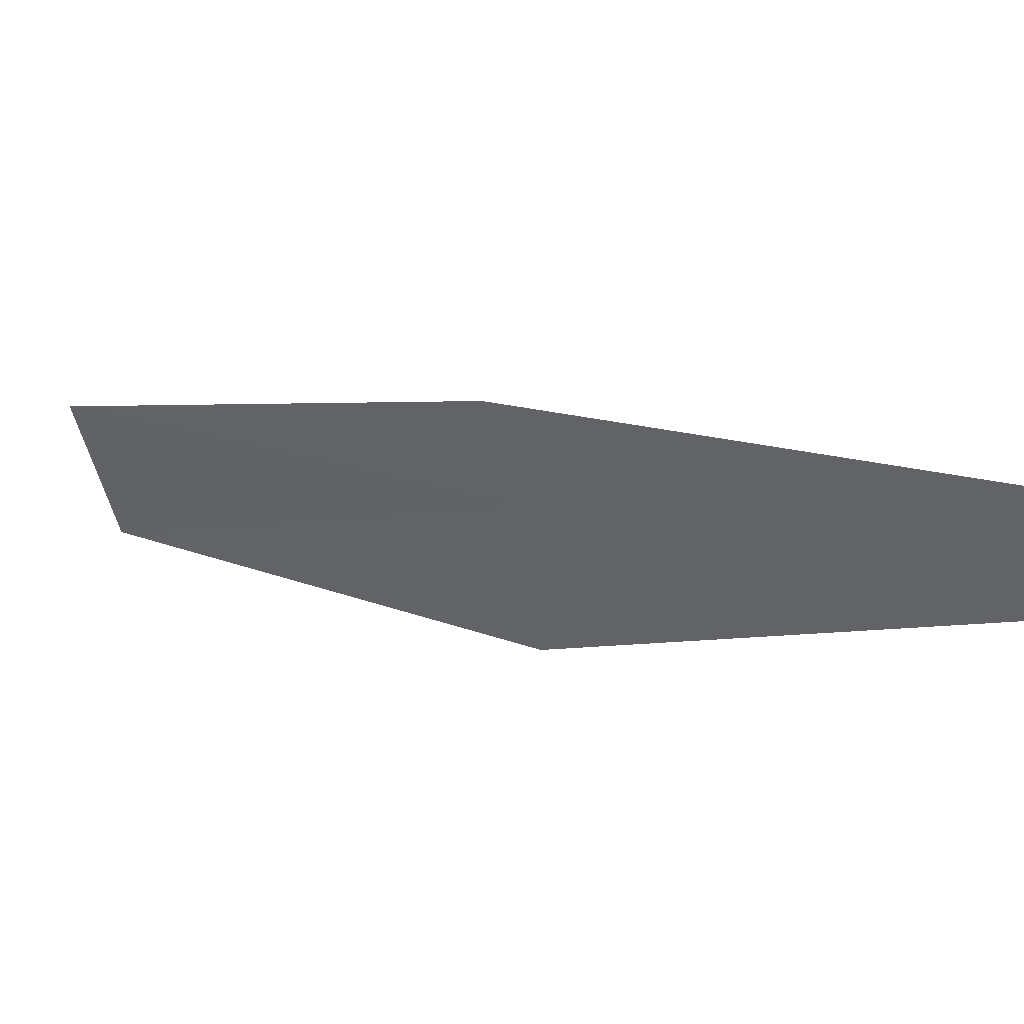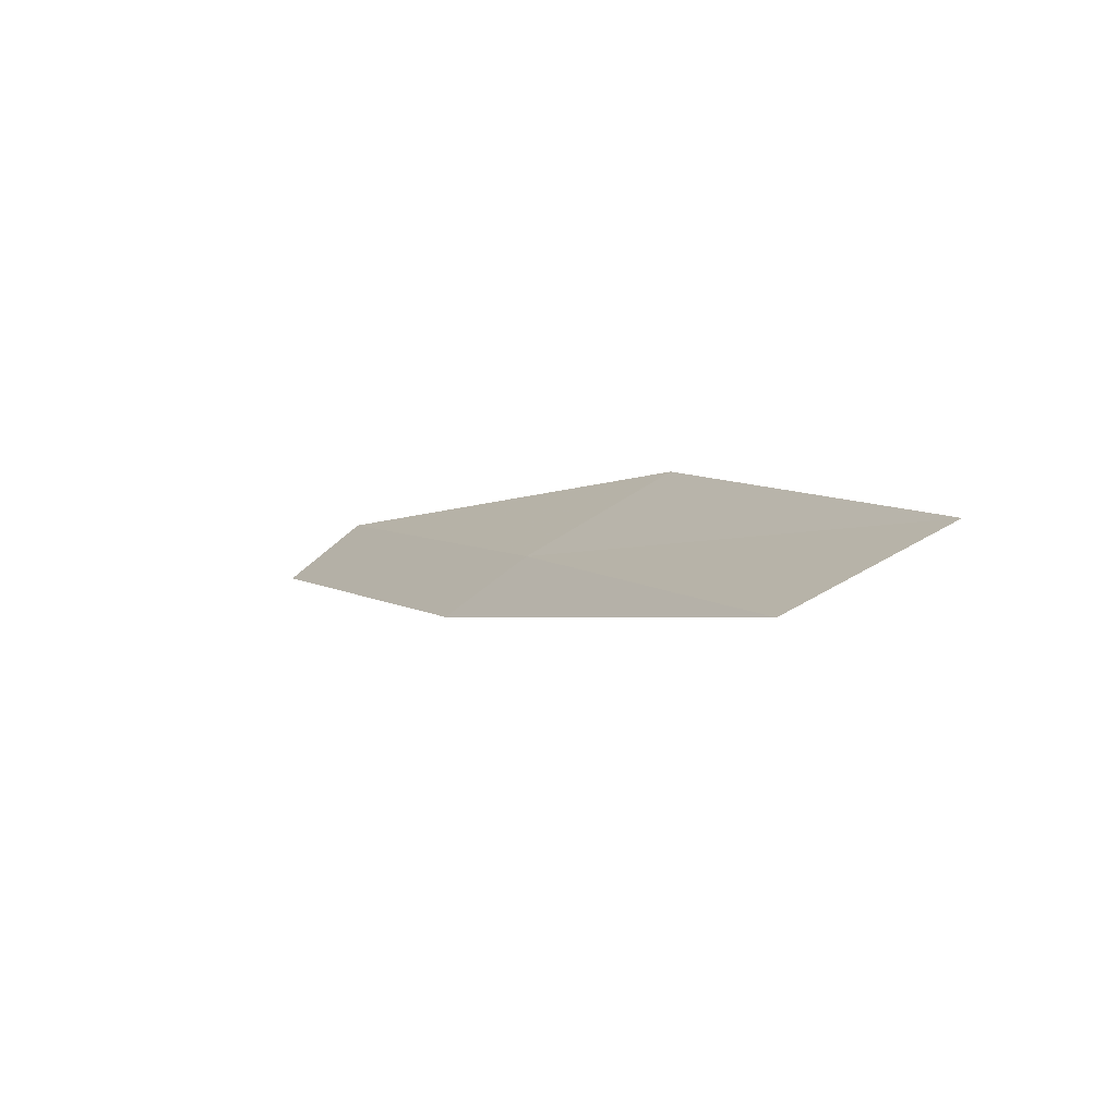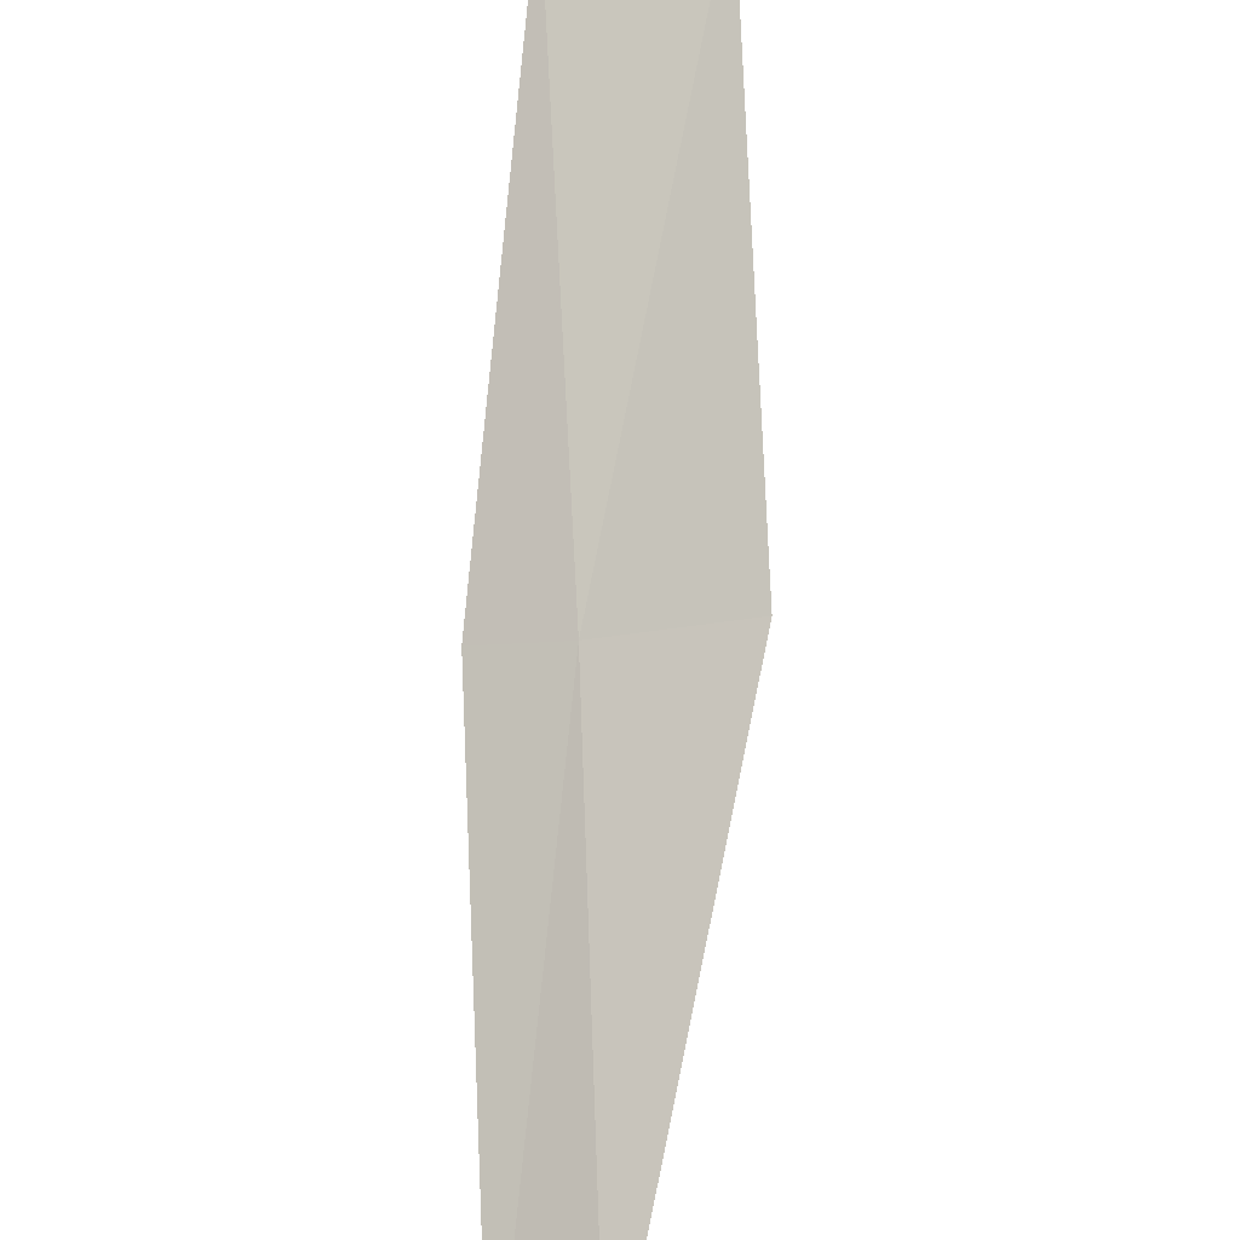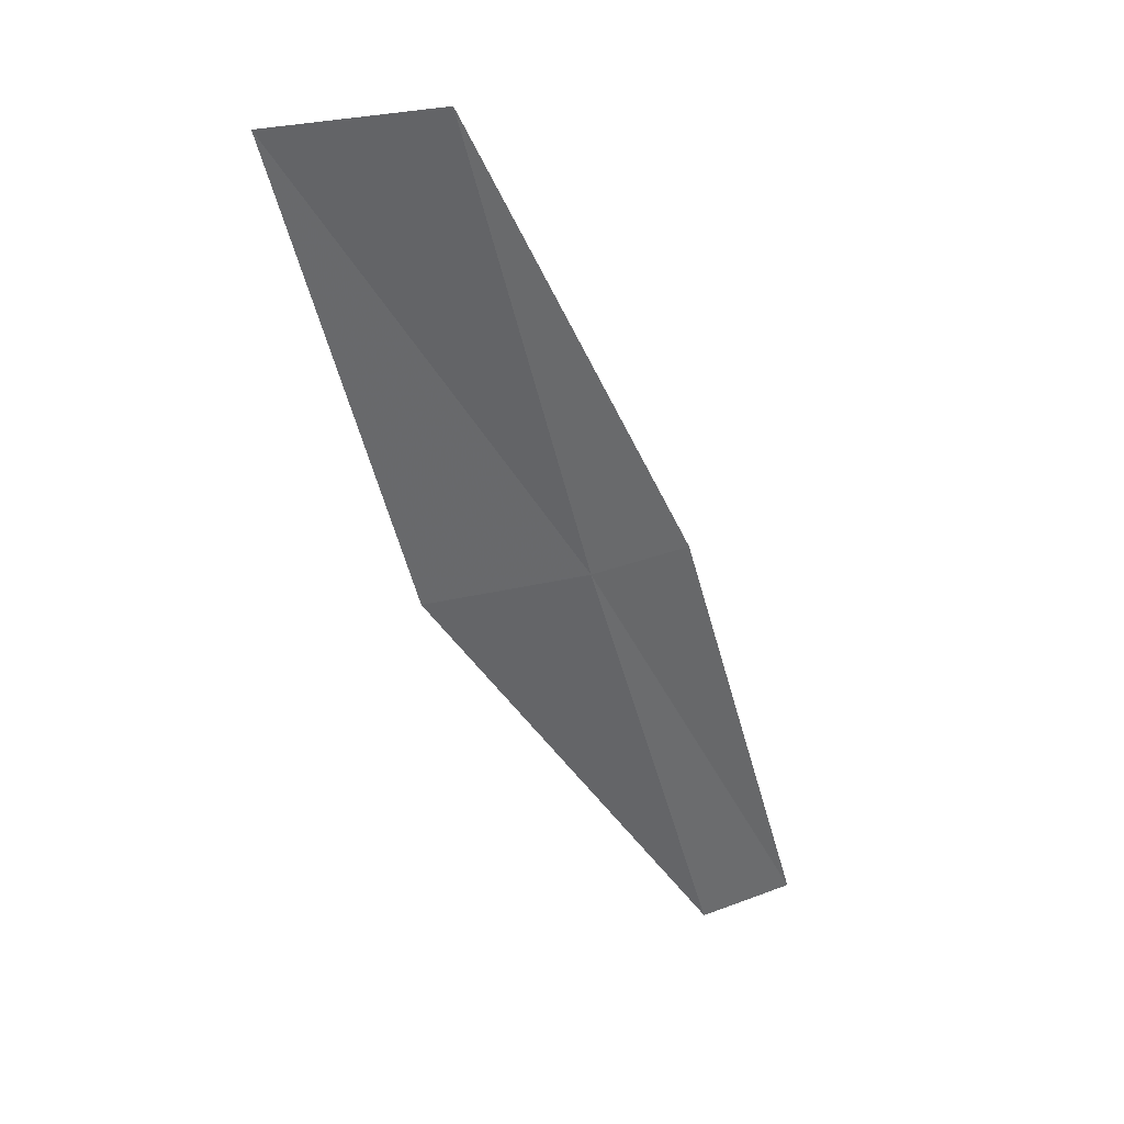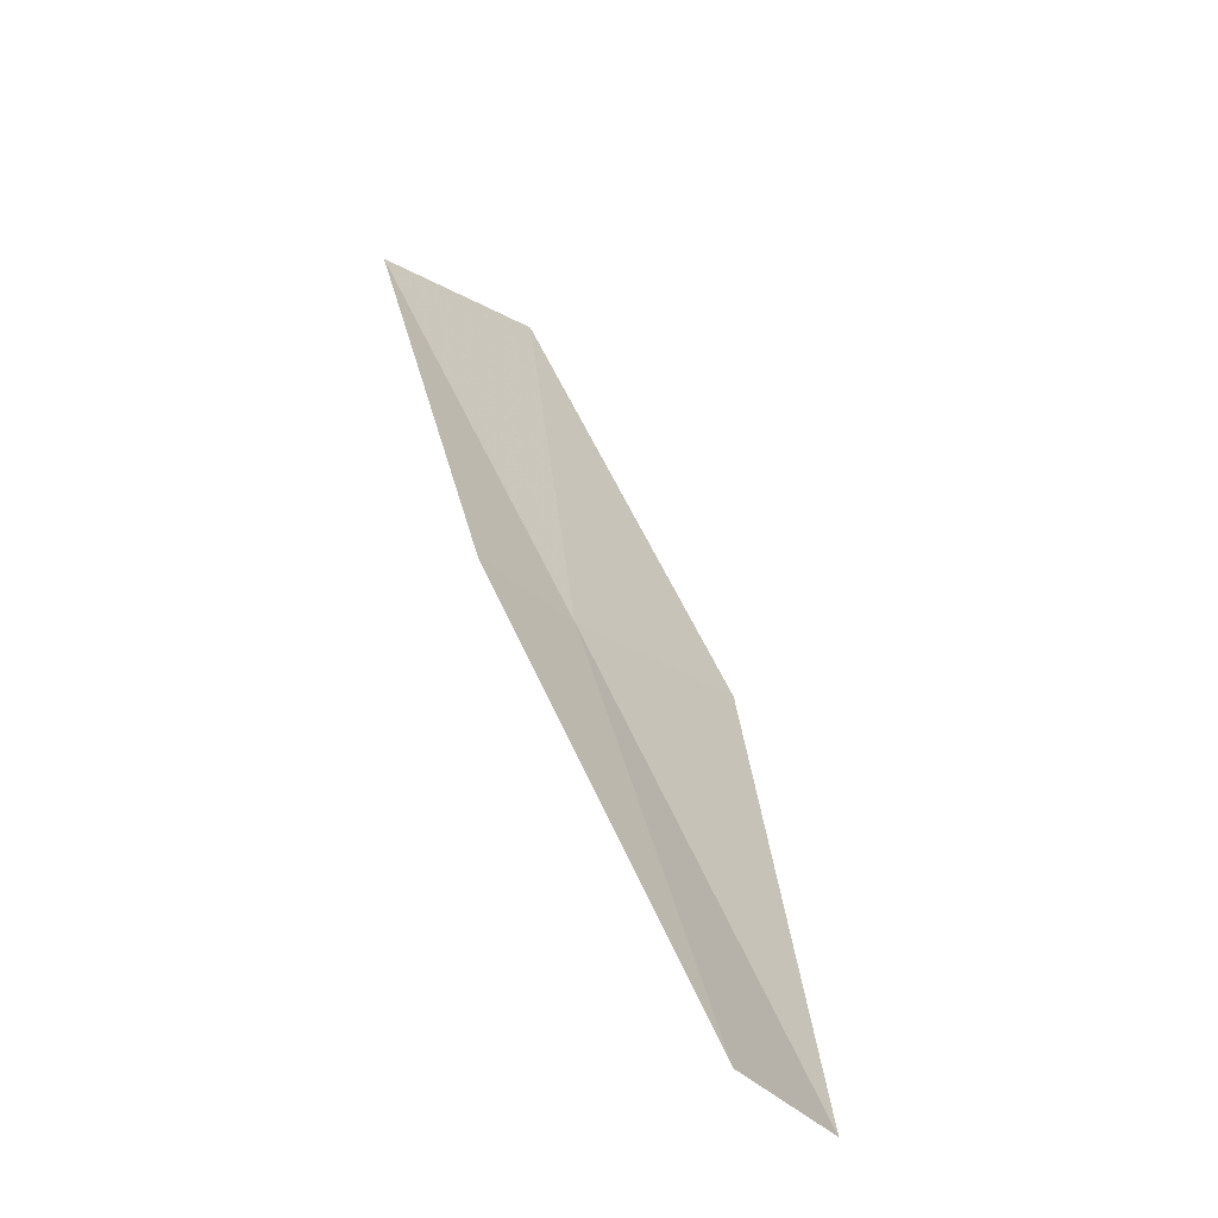
<metadata>
{"format":"obj","ext":"obj","renderer":"f3d","projection":"perspective","resolution":1024,"background":"white","views":[{"elev":-21.3,"azim":101.9,"up":"+Y"},{"elev":73.0,"azim":175.1,"up":"+Z"},{"elev":59.6,"azim":154.7,"up":"+Y"},{"elev":69.4,"azim":16.1,"up":"+Z"},{"elev":11.6,"azim":139.0,"up":"+Y"}]}
</metadata>
<code>
v -16.86 -15.85 14
v -17.52 -16.18 14
v -16.01 -16.71 12
v -15.65 -16.45 12
v -16.49 -15.61 14
v -17.67 -14.94 16
v -18.34 -15.24 16
f 1 2 3
f 1 3 4
f 1 4 5
f 1 5 6
f 1 6 7
f 1 7 2

</code>
